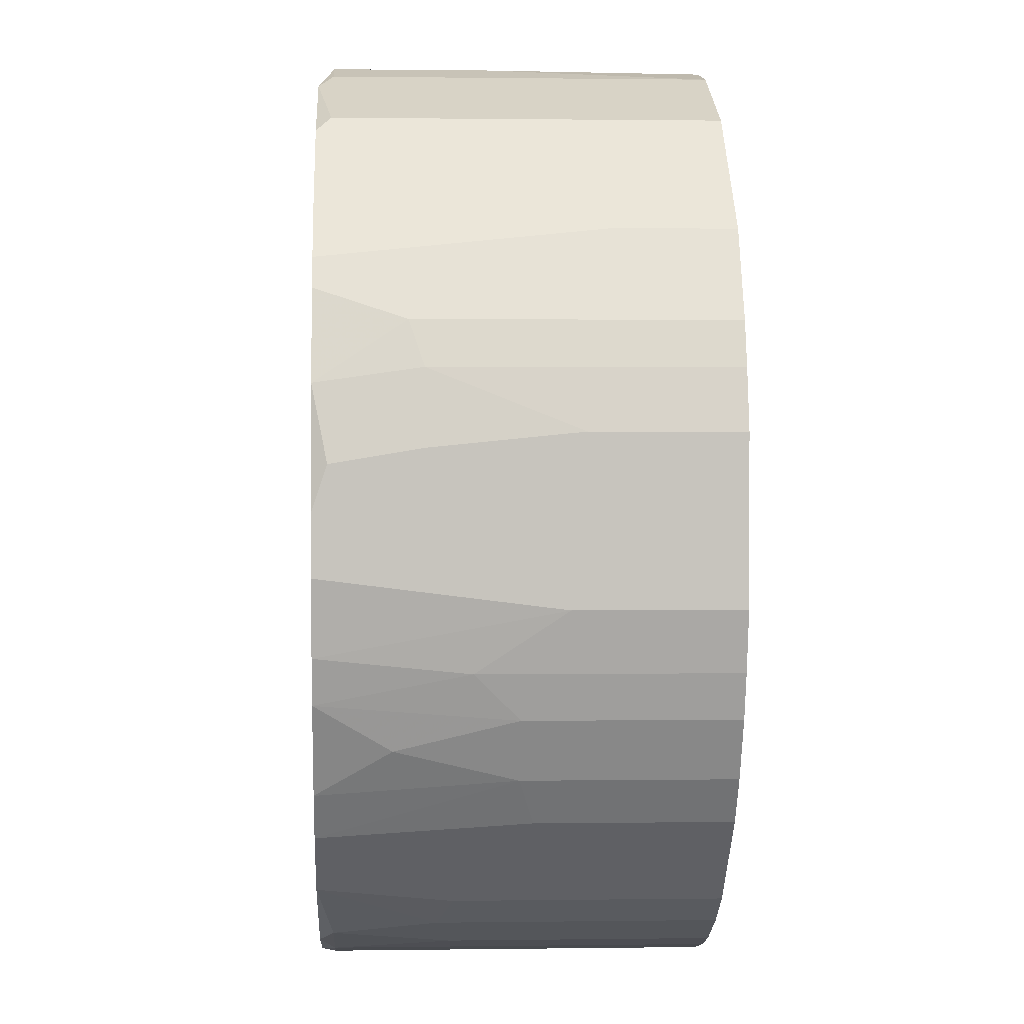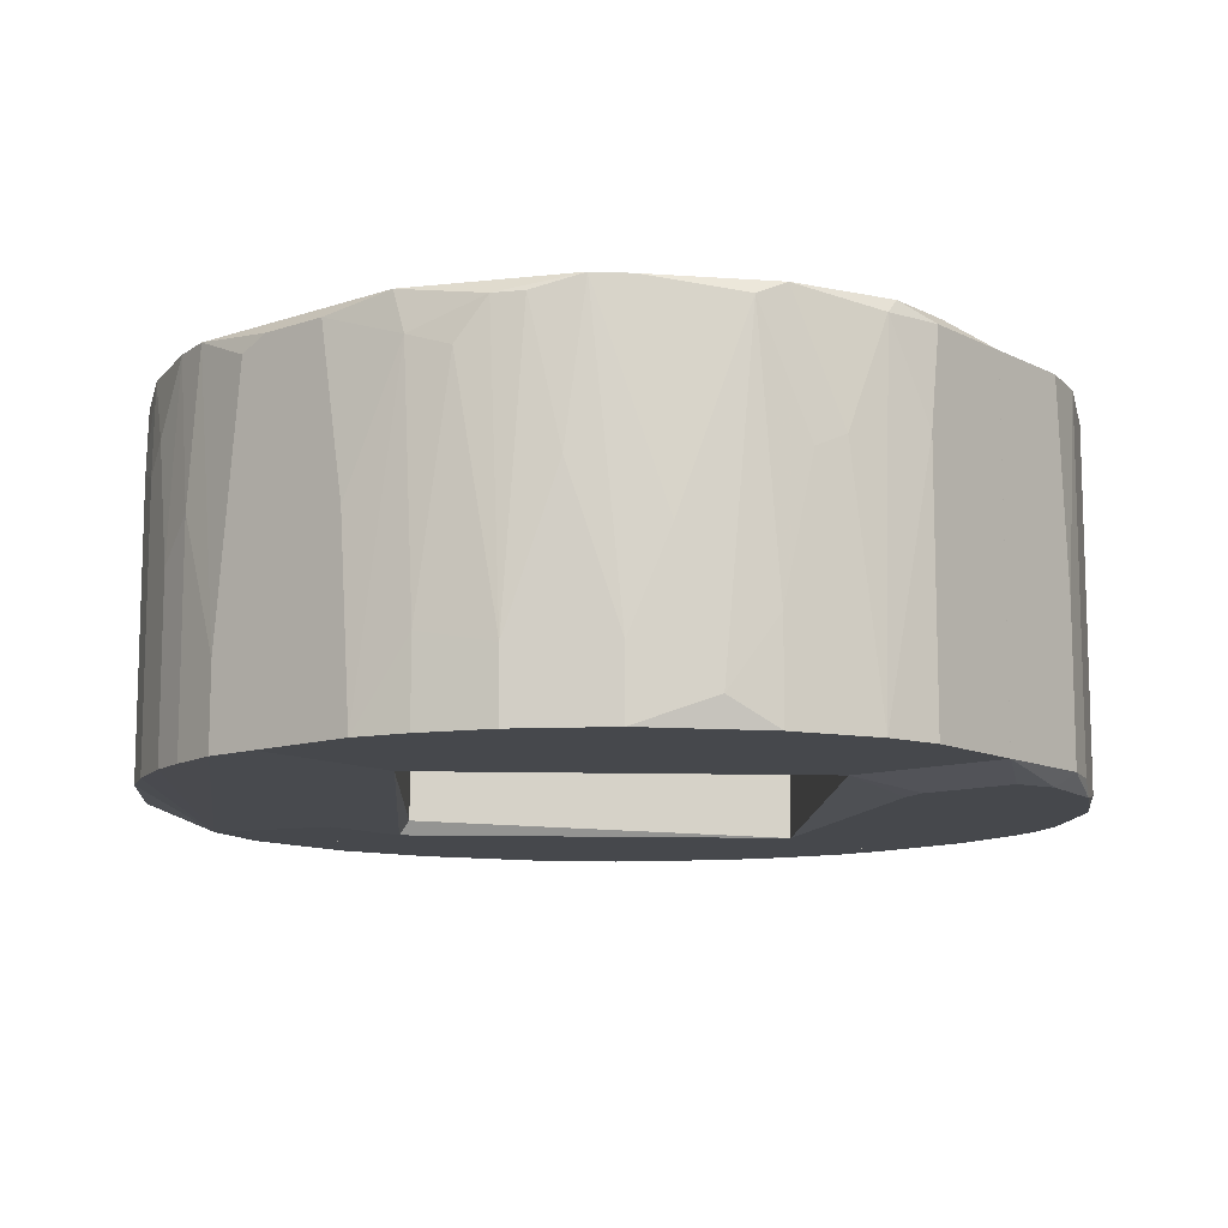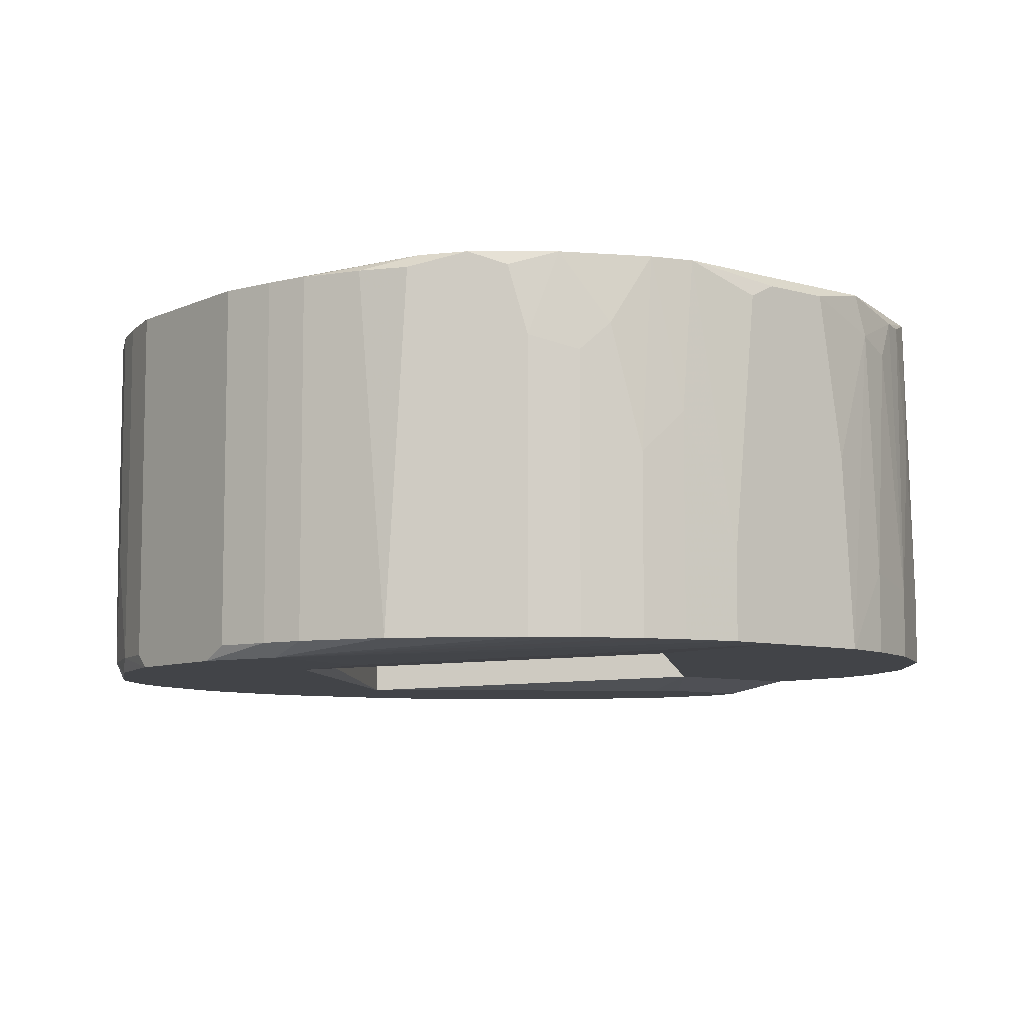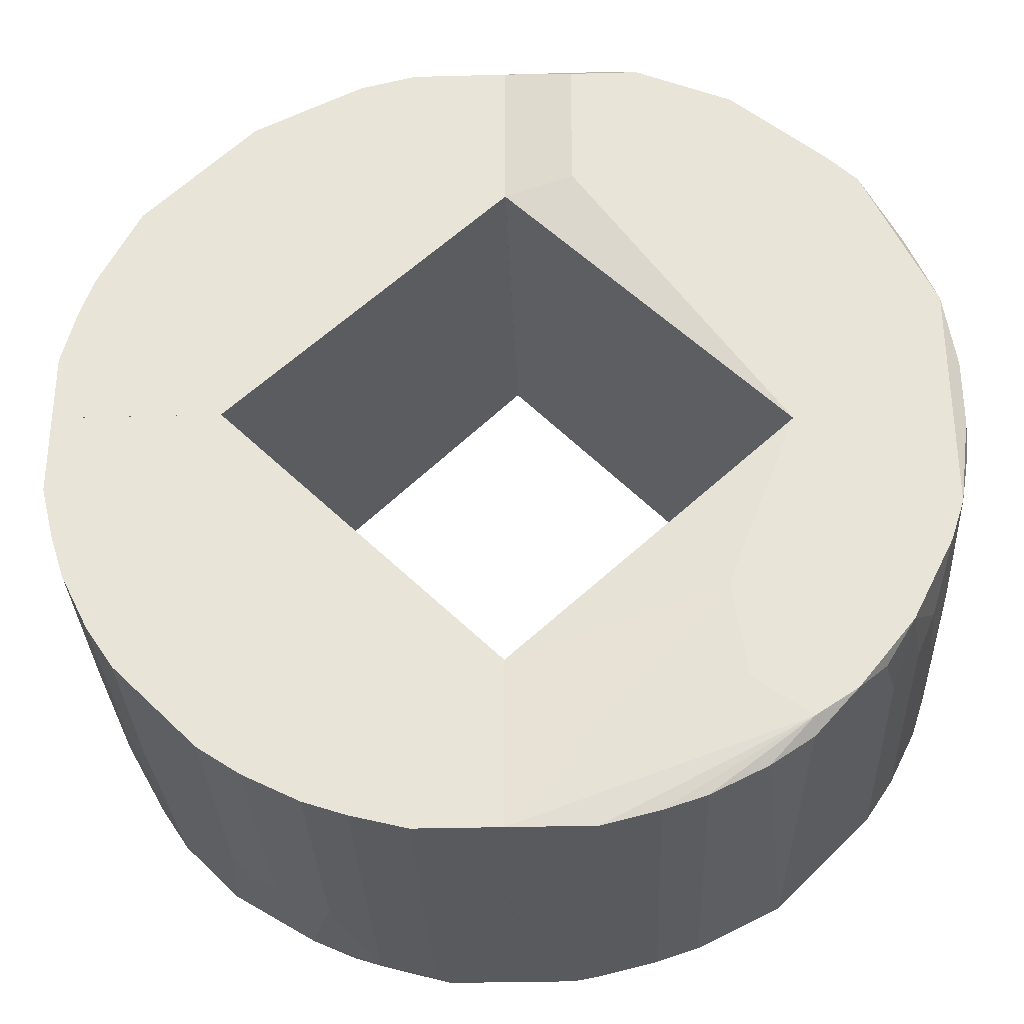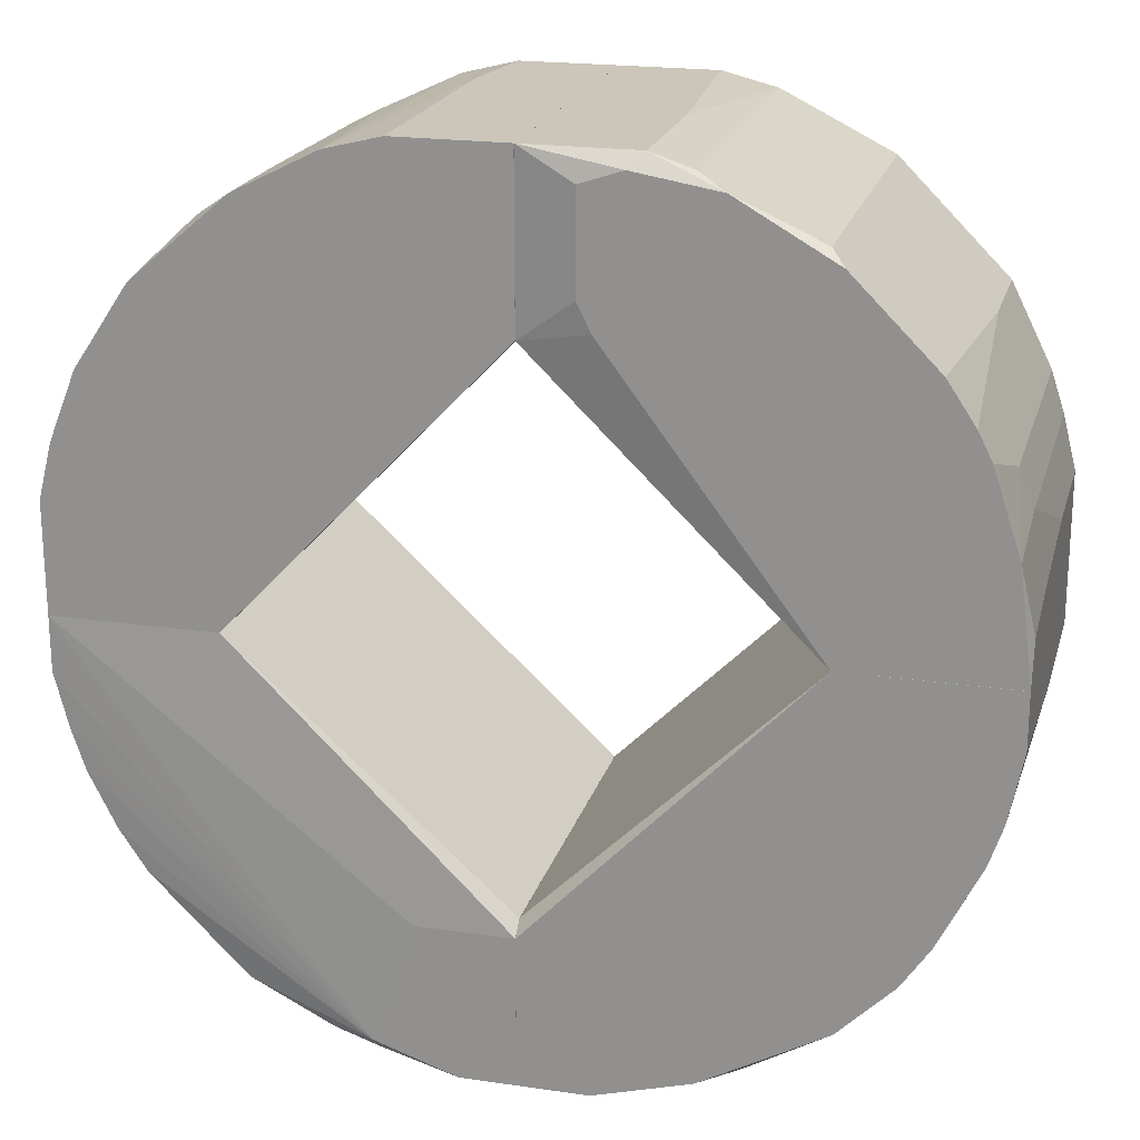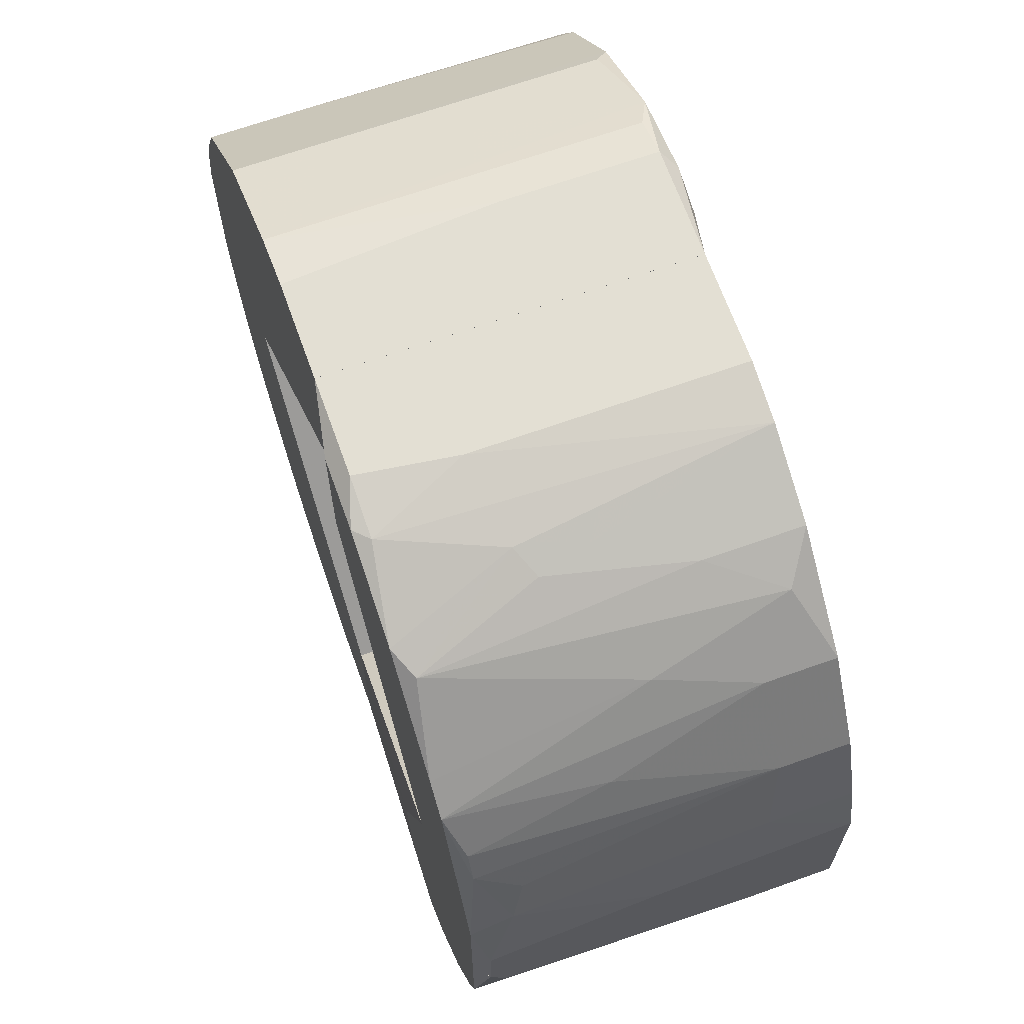
<metadata>
{"format":"obj","ext":"obj","renderer":"f3d","projection":"perspective","resolution":1024,"background":"white","views":[{"elev":1.0,"azim":-93.0,"up":"+Y"},{"elev":-11.2,"azim":129.6,"up":"+Z"},{"elev":-7.8,"azim":51.2,"up":"+Z"},{"elev":-31.8,"azim":2.2,"up":"+Y"},{"elev":20.8,"azim":-165.3,"up":"+Y"},{"elev":67.0,"azim":70.3,"up":"+Y"}]}
</metadata>
<code>
o convex_0
v -0.03936 -0.0463 -0.02235
v -0.03749 0.00057 0.02827
v 9e-06 -0.03693 0.02827
v -0.03749 0.00057 -0.02235
v -0.05624 -0.02381 0.02827
v 9e-06 -0.05943 -0.02235
v -0.01874 -0.05755 0.02827
v -0.05999 0.00057 -0.02235
v 9e-06 -0.03693 -0.02047
v -0.05999 0.00057 0.02827
v 9e-06 -0.05943 0.02827
v -0.05624 -0.02193 -0.02235
v -0.03749 -0.04818 0.02827
v -0.01874 -0.05755 -0.02047
v -0.04874 -0.03693 0.003893
v -0.05999 -0.01068 0.00764
v -0.02812 -0.0538 -0.02047
v -0.01124 -0.05943 0.02827
v -0.05061 -0.03318 -0.02235
v -0.04874 -0.03693 0.02827
v 9e-06 -0.0388 -0.02235
v -0.009371 -0.05943 -0.02235
v -0.02437 -0.05568 0.02827
v -0.05999 -0.01068 0.02827
v -0.05999 -0.006936 -0.02235
v -0.05436 -0.02756 -0.01298
v -0.05811 -0.01818 -0.003596
v -0.03186 -0.05193 -0.007353
v -0.05249 -0.0313 0.02827
v -0.04686 -0.0388 -0.02235
v -0.03186 -0.05193 0.02827
v -0.01124 -0.05943 -0.02047
v -0.05811 -0.01631 -0.02235
v -0.05249 -0.0313 0.002029
v -0.02249 -0.05568 -0.02235
v -0.02437 -0.05568 -0.005474
v -0.03749 -0.04818 -0.005474
v -0.05811 -0.01818 0.02827
v -0.05624 -0.02381 0.002029
f 27 12 39
f 2 3 4
f 3 2 5
f 1 4 6
f 3 5 7
f 2 4 8
f 4 1 8
f 4 3 9
f 3 6 9
f 5 2 10
f 2 8 10
f 6 3 11
f 3 7 11
f 8 1 12
f 7 5 13
f 1 13 15
f 10 8 16
f 6 11 18
f 11 7 18
f 7 14 18
f 12 1 19
f 13 5 20
f 15 13 20
f 6 4 21
f 4 9 21
f 9 6 21
f 1 6 22
f 6 18 22
f 7 13 23
f 14 7 23
f 5 10 24
f 10 16 24
f 8 12 25
f 16 8 25
f 12 19 26
f 24 16 27
f 1 17 28
f 17 23 28
f 20 5 29
f 15 20 29
f 5 26 29
f 1 15 30
f 19 1 30
f 23 13 31
f 13 28 31
f 28 23 31
f 18 14 32
f 14 22 32
f 22 18 32
f 25 12 33
f 16 25 33
f 27 16 33
f 12 27 33
f 26 19 34
f 15 29 34
f 29 26 34
f 30 15 34
f 19 30 34
f 17 1 35
f 14 17 35
f 1 22 35
f 22 14 35
f 17 14 36
f 14 23 36
f 23 17 36
f 13 1 37
f 1 28 37
f 28 13 37
f 5 24 38
f 27 5 38
f 24 27 38
f 26 5 39
f 12 26 39
f 5 27 39
o convex_1
v -0.05061 0.03432 0.01328
v 9e-06 0.05871 0.02827
v 9e-06 0.0362 0.02827
v 9e-06 0.05871 -0.02047
v -0.03749 0.000575 -0.02235
v -0.05999 0.000575 0.02827
v -0.05436 0.02684 -0.02235
v -0.03561 0.04933 0.02827
v 9e-06 0.0362 -0.02047
v -0.03749 0.000575 0.02827
v -0.02437 0.05495 -0.02235
v -0.05999 0.000575 -0.02235
v -0.05811 0.01745 0.02827
v -0.03749 0.04745 -0.02235
v -0.01312 0.05871 0.02827
v -0.007497 0.04183 -0.02235
v -0.015 0.05871 -0.02047
v -0.05999 0.008081 -0.009221
v -0.05061 0.03432 0.02827
v -0.02062 0.05683 0.02827
v -0.04874 0.0362 -0.02235
v -0.05811 0.01558 -0.02235
v -0.05999 0.009954 0.02827
v -0.05624 0.02309 0.02827
v -0.05811 0.01745 -0.009221
v -0.03561 0.04933 -0.02047
v -0.007497 0.05495 -0.02235
v -0.02062 0.05683 -0.02047
v -0.05624 0.02309 -0.0111
v -0.05249 0.03058 -0.02235
v -0.01312 0.05683 -0.02235
v -0.05999 0.006203 -0.02047
v -0.015 0.05871 0.000151
v -0.009371 0.03808 -0.02235
v -0.05999 0.009954 0.009518
f 62 64 74
f 41 42 43
f 42 41 45
f 45 41 47
f 43 42 48
f 42 44 48
f 44 42 49
f 42 45 49
f 45 44 49
f 44 46 50
f 44 45 51
f 46 44 51
f 45 47 52
f 50 46 53
f 41 43 54
f 47 41 54
f 43 48 55
f 44 50 55
f 54 43 56
f 51 45 57
f 52 47 58
f 50 47 59
f 47 54 59
f 53 46 60
f 47 53 60
f 40 58 60
f 58 47 60
f 46 51 61
f 45 52 62
f 57 45 62
f 58 46 63
f 52 58 63
f 61 57 64
f 62 52 64
f 52 63 64
f 47 50 65
f 53 47 65
f 50 53 65
f 43 55 66
f 55 50 66
f 56 50 67
f 50 59 67
f 59 56 67
f 46 61 68
f 63 46 68
f 61 64 68
f 64 63 68
f 58 40 69
f 46 58 69
f 40 60 69
f 60 46 69
f 56 43 70
f 50 56 70
f 43 66 70
f 66 50 70
f 51 57 71
f 61 51 71
f 57 61 71
f 54 56 72
f 59 54 72
f 56 59 72
f 48 44 73
f 55 48 73
f 44 55 73
f 57 62 74
f 64 57 74
o convex_2
v 0.03751 -0.04631 0.03015
v 0.06003 -0.003175 0.02827
v 0.06003 -0.003175 -0.02048
v 1.5e-05 -0.03693 -0.02048
v 0.03564 -0.05006 -0.02048
v 1.5e-05 -0.05944 0.02827
v 0.03751 -0.003175 0.03015
v 1.5e-05 -0.05944 -0.02235
v 1.5e-05 -0.03693 0.02827
v 0.03751 -0.003175 -0.02048
v 0.05252 -0.0313 -0.02048
v 0.05627 -0.02194 0.03015
v 0.01878 -0.05756 0.02827
v 0.0469 -0.0388 0.02827
v 0.01128 -0.05944 -0.02048
v 0.06003 -0.01068 -0.02048
v 0.03189 -0.05193 0.02827
v 1.5e-05 -0.0388 -0.02235
v 0.01878 -0.05568 -0.02235
v 0.0244 -0.05568 -0.02048
v 0.04876 -0.03693 -0.02048
v 0.02815 -0.02756 0.03015
v 0.05814 -0.01819 0.009521
v 0.05252 -0.0313 0.01702
v 0.01128 -0.05944 0.02827
v 0.05627 -0.0238 -0.02048
v 0.03751 -0.04818 0.02827
v 0.05814 -0.003175 0.03015
v 0.06003 -0.006931 0.0264
v 0.01314 -0.0388 -0.02235
v 0.0244 -0.05568 0.02827
v 0.05064 -0.03318 0.03015
v 0.0544 -0.02756 0.02077
v 0.05814 -0.0163 0.03015
v 0.01878 -0.05756 -0.02048
v 0.03002 -0.04067 0.03015
v 0.04876 -0.03693 0.01889
v 0.05814 -0.01819 -0.02048
v 0.05627 -0.0238 0.003899
v 0.06003 -0.01068 -0.009221
v 0.04314 -0.04256 0.03015
v 0.007528 -0.05944 -0.02235
f 94 109 116
f 76 77 81
f 80 78 82
f 78 80 83
f 81 78 83
f 81 77 84
f 78 81 84
f 81 75 86
f 80 82 89
f 77 76 90
f 82 78 92
f 84 77 92
f 78 84 92
f 77 90 93
f 82 92 93
f 93 79 94
f 79 93 95
f 93 85 95
f 75 81 96
f 83 80 96
f 81 83 96
f 95 85 98
f 75 80 99
f 87 75 99
f 80 89 99
f 89 87 99
f 85 93 100
f 91 79 101
f 76 81 102
f 81 86 102
f 90 76 103
f 92 77 104
f 77 93 104
f 93 92 104
f 75 87 105
f 91 75 105
f 79 91 105
f 87 94 105
f 94 79 105
f 86 75 106
f 106 98 107
f 98 85 107
f 85 100 107
f 86 106 107
f 86 97 108
f 76 102 108
f 102 86 108
f 103 76 108
f 87 89 109
f 94 87 109
f 80 75 110
f 75 96 110
f 96 80 110
f 88 95 111
f 95 98 111
f 106 88 111
f 98 106 111
f 93 90 112
f 90 97 112
f 100 93 112
f 97 100 112
f 97 86 113
f 100 97 113
f 86 107 113
f 107 100 113
f 97 90 114
f 90 103 114
f 108 97 114
f 103 108 114
f 75 91 115
f 79 95 115
f 95 88 115
f 101 79 115
f 91 101 115
f 106 75 115
f 88 106 115
f 89 82 116
f 82 93 116
f 93 94 116
f 109 89 116
o convex_3
v 0.04502 0.03996 0.03015
v 1.5e-05 0.03621 -0.02048
v 0.03751 -0.003175 -0.02048
v 0.0469 0.03996 -0.02048
v 0.05814 -0.003175 0.03015
v 1.5e-05 0.03621 0.02827
v 1.5e-05 0.05871 -0.02048
v 0.01314 0.05871 0.02827
v 0.06003 0.01183 -0.02048
v 0.03751 -0.003175 0.03015
v 0.02253 0.05683 -0.02048
v 0.06003 -0.003175 -0.02048
v 0.0544 0.02684 0.02827
v 1.5e-05 0.05871 0.02827
v 0.03189 0.05121 0.03015
v 0.06003 0.006202 0.02827
v 0.03939 0.04745 -0.01673
v 0.009401 0.03807 0.03015
v 0.0544 0.0287 -0.02048
v 0.05814 0.01746 0.02452
v 0.01502 0.05871 -0.02048
v 0.04876 0.03621 0.03015
v 0.02628 0.05495 0.01327
v 0.009401 0.05683 0.03015
v 0.03564 0.04933 0.02827
v 0.06003 -0.003175 0.02827
v 0.03376 0.05121 -0.02048
v 0.04314 0.04371 0.002026
v 0.05814 0.01933 -0.009225
v 0.05814 0.01558 0.03015
v 0.02064 0.05683 0.02827
v 0.05064 0.03432 0.009515
v 0.01502 0.05871 0.01515
v 0.05627 0.02309 0.02265
v 0.03376 0.05121 -0.007346
v 0.05252 0.03058 0.02827
v 0.01878 0.05683 0.03015
v 0.0544 0.0287 -0.0111
v 0.05814 0.01933 -0.02048
v 0.06003 0.009958 0.005768
v 0.0469 0.03996 -0.0111
v 0.03002 0.05308 0.01139
f 151 143 158
f 119 118 120
f 118 119 122
f 120 118 123
f 118 122 123
f 119 120 125
f 121 117 126
f 119 121 126
f 122 119 126
f 120 123 127
f 121 119 128
f 119 125 128
f 123 122 130
f 124 123 130
f 126 117 131
f 128 125 132
f 122 126 134
f 130 122 134
f 126 131 134
f 125 120 135
f 123 124 137
f 127 123 137
f 117 121 138
f 124 130 140
f 130 134 140
f 134 131 140
f 131 117 141
f 139 131 141
f 121 128 142
f 132 121 142
f 128 132 142
f 120 127 143
f 133 120 143
f 117 138 144
f 141 117 144
f 133 141 144
f 136 125 145
f 121 132 146
f 136 129 146
f 132 136 146
f 138 121 146
f 129 138 146
f 139 127 147
f 131 139 147
f 137 124 149
f 127 137 149
f 124 147 149
f 147 127 149
f 129 136 150
f 136 145 150
f 141 133 151
f 133 143 151
f 138 129 152
f 148 138 152
f 124 140 153
f 140 131 153
f 147 124 153
f 131 147 153
f 135 120 154
f 145 135 154
f 129 150 154
f 150 145 154
f 152 129 154
f 148 152 154
f 125 135 155
f 145 125 155
f 135 145 155
f 132 125 156
f 125 136 156
f 136 132 156
f 120 133 157
f 133 144 157
f 144 138 157
f 138 148 157
f 154 120 157
f 148 154 157
f 127 139 158
f 139 141 158
f 143 127 158
f 141 151 158

</code>
